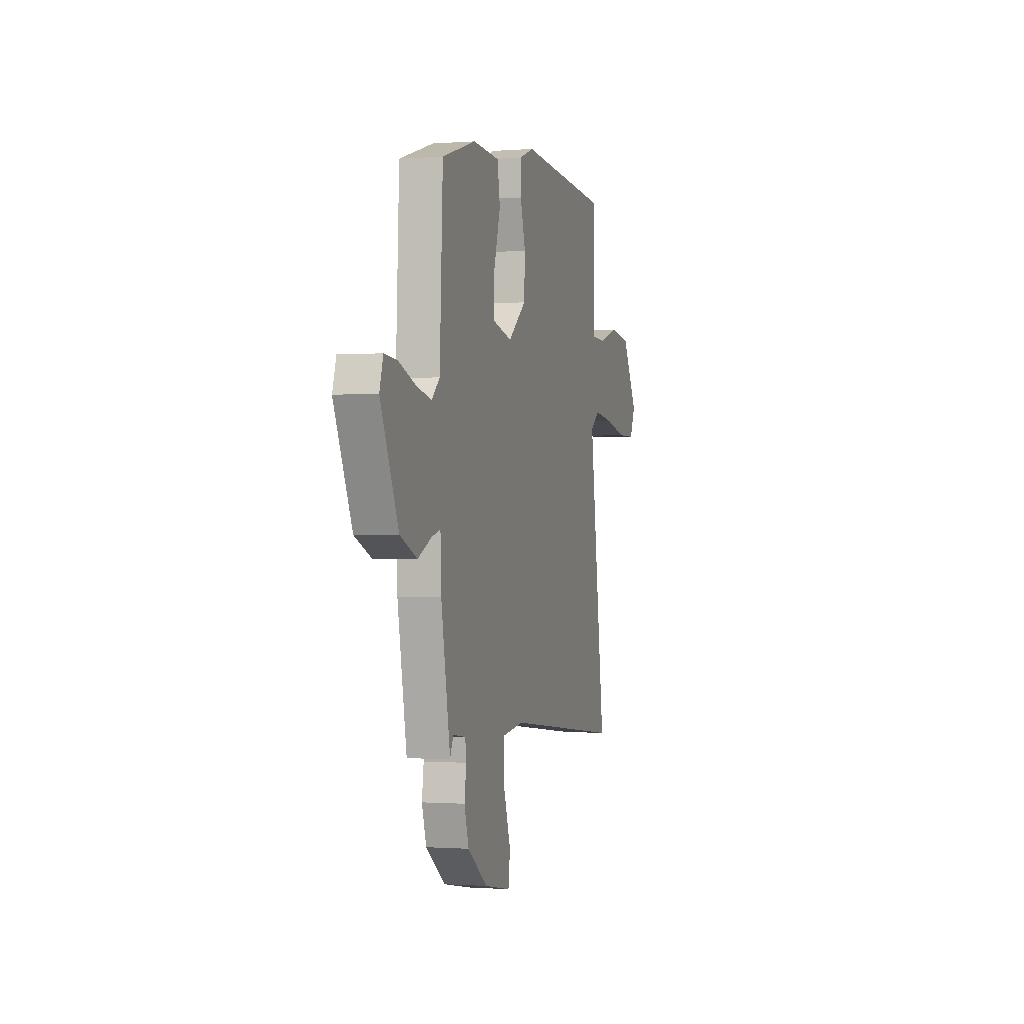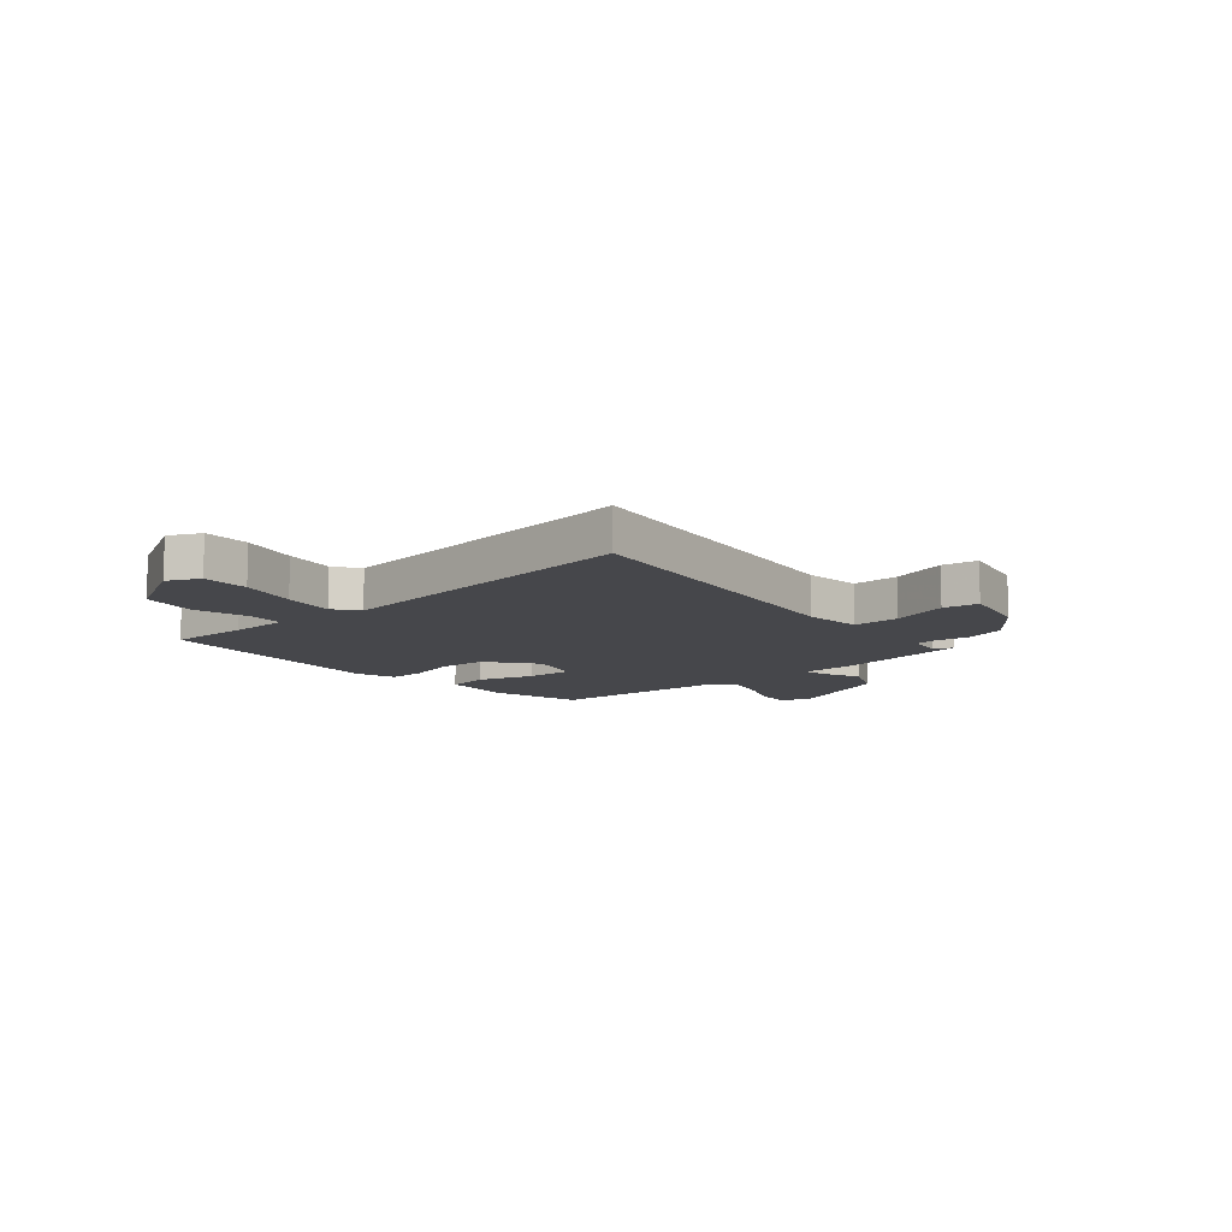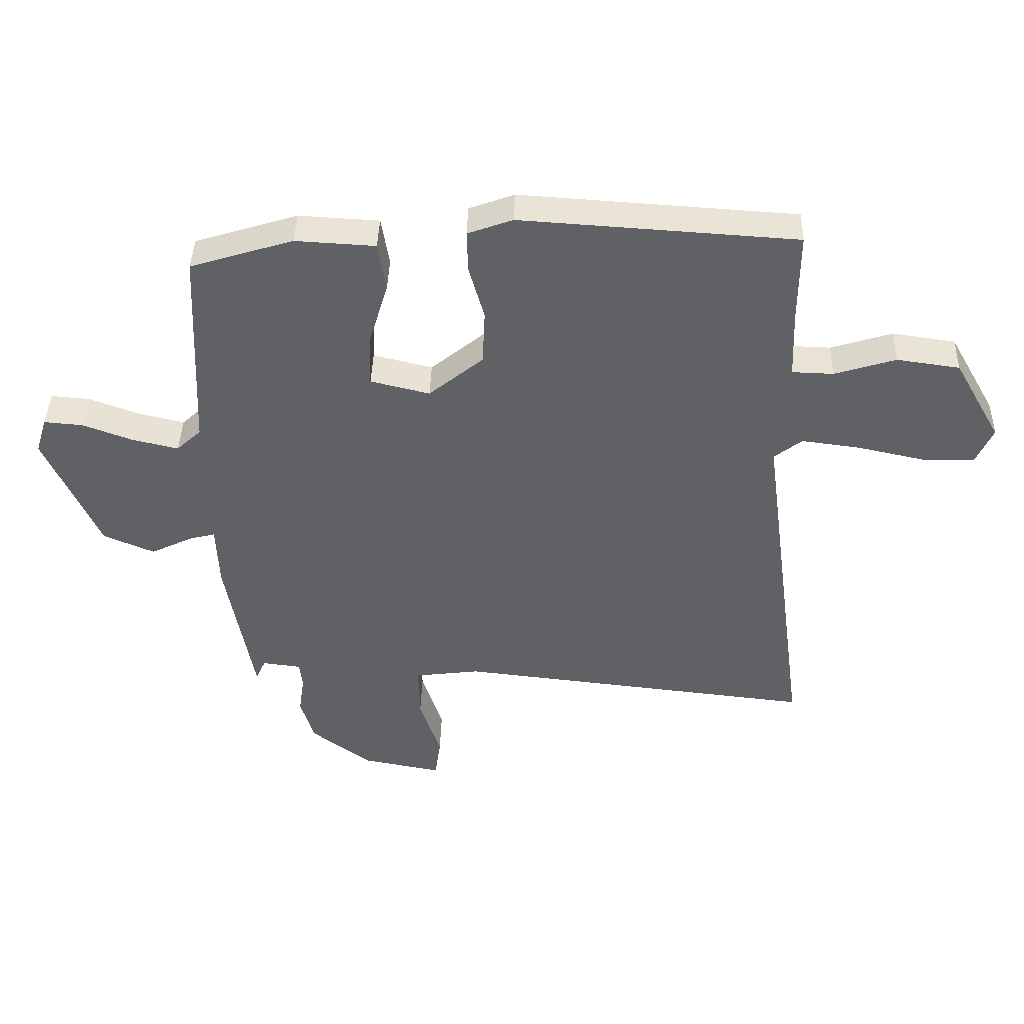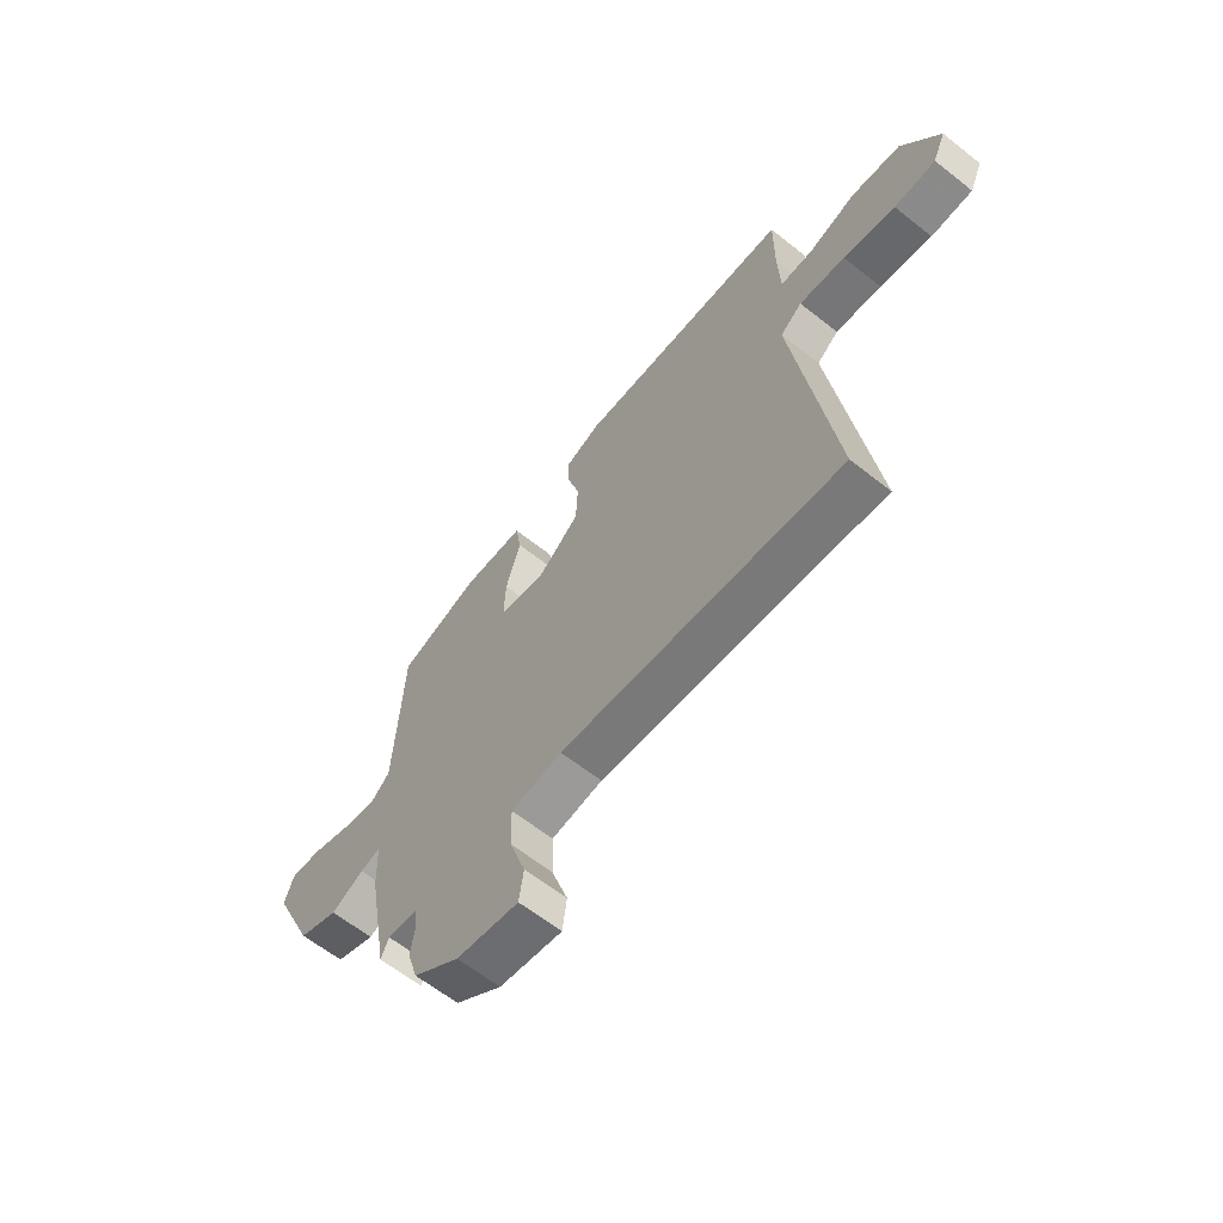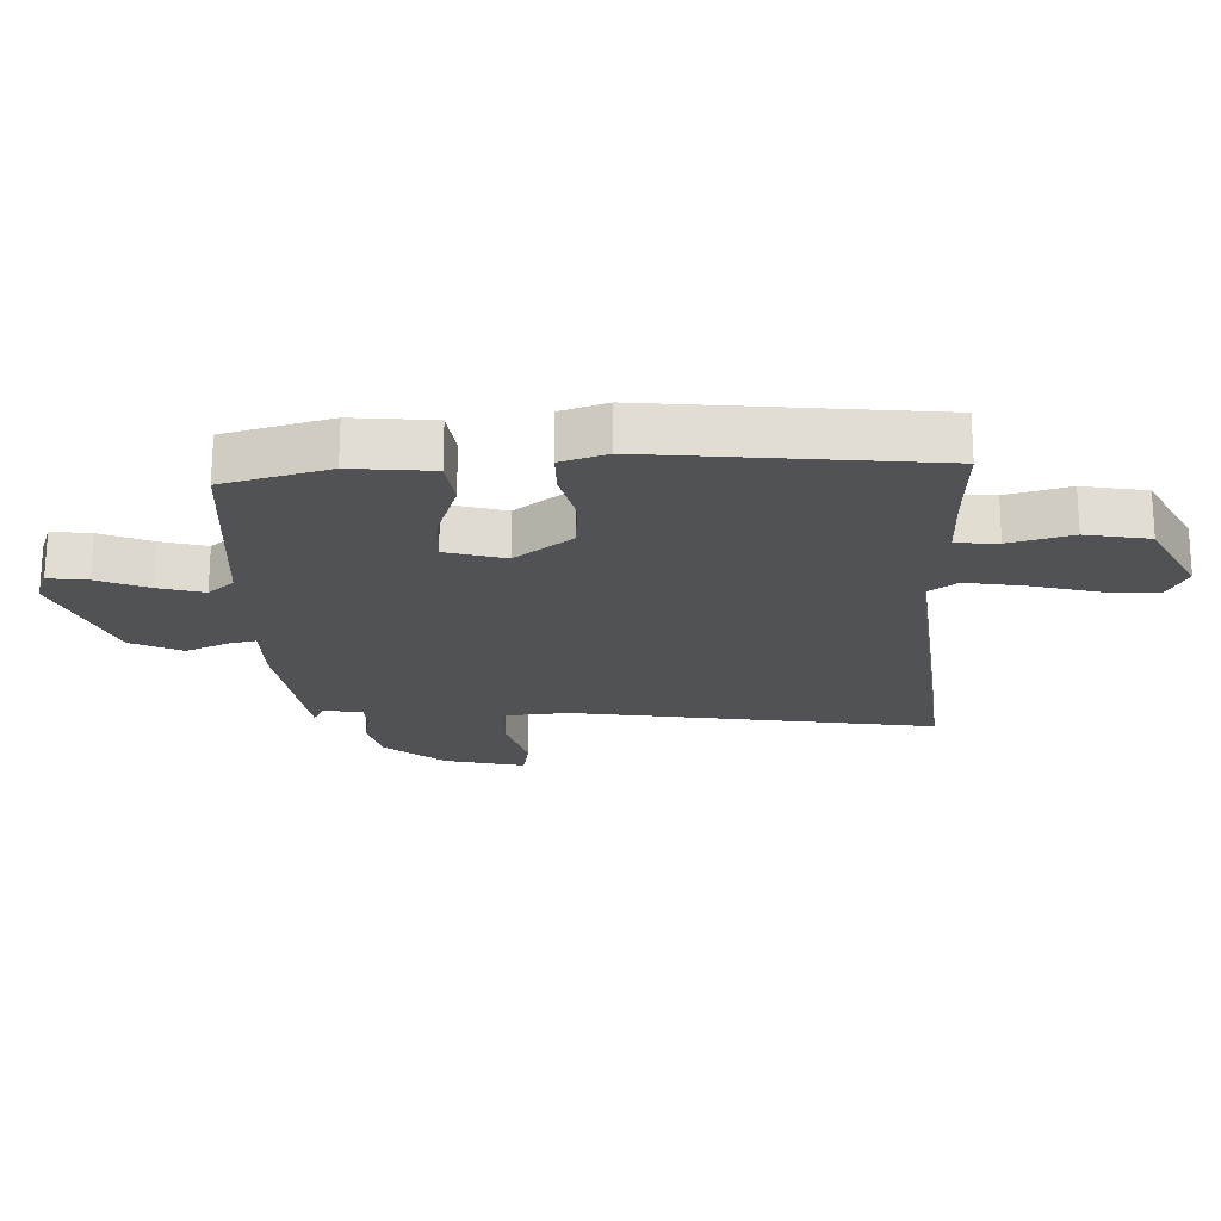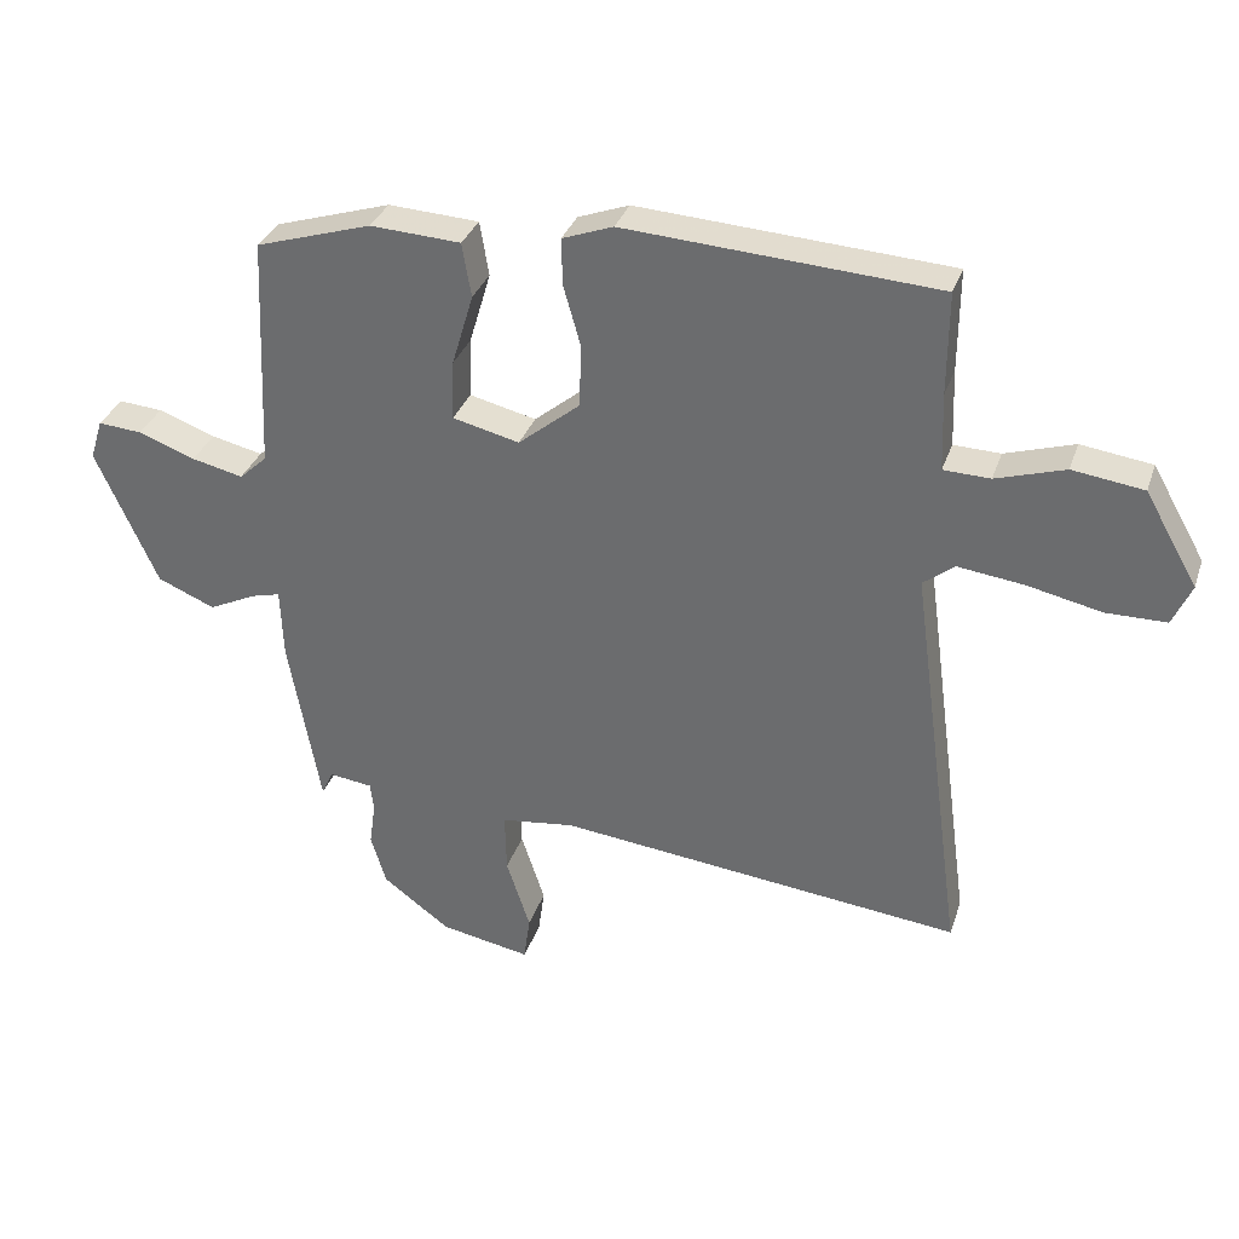
<metadata>
{"format":"obj","ext":"obj","renderer":"f3d","projection":"perspective","resolution":1024,"background":"white","views":[{"elev":-0.9,"azim":-74.1,"up":"+Z"},{"elev":-10.7,"azim":129.6,"up":"+Y"},{"elev":41.4,"azim":1.7,"up":"+Z"},{"elev":-63.1,"azim":51.4,"up":"+Z"},{"elev":69.0,"azim":0.1,"up":"+Z"},{"elev":33.0,"azim":17.4,"up":"+Z"}]}
</metadata>
<code>
v 0.471 0.07 0.498
v 0.47 0.07 0.351
v 0.474 0.07 0.24
v 0.541 0.07 0.238
v 0.64 0.07 0.269
v 0.742 0.07 0.255
v 0.818 0.07 0.122
v 0.791 0.07 0.062
v 0.705 0.07 0.061
v 0.598 0.07 0.084
v 0.503 0.07 0.096
v 0.458 0.07 0.061
v 0.537 0.07 -0.527
v -0.046 0.07 -0.464
v -0.152 0.07 -0.478
v -0.15 0.07 -0.565
v -0.116 0.07 -0.669
v -0.125 0.07 -0.735
v -0.255 0.07 -0.711
v -0.352 0.07 -0.639
v -0.374 0.07 -0.566
v -0.365 0.07 -0.503
v -0.37 0.07 -0.462
v -0.433 0.07 -0.454
v -0.449 0.07 -0.49
v -0.494 0.07 -0.241
v -0.498 0.07 -0.139
v -0.54 0.07 -0.15
v -0.608 0.07 -0.183
v -0.691 0.07 -0.148
v -0.779 0.07 0.048
v -0.761 0.07 0.106
v -0.698 0.07 0.101
v -0.616 0.07 0.071
v -0.542 0.07 0.054
v -0.502 0.07 0.091
v -0.487 0.07 0.428
v -0.32 0.07 0.48
v -0.19 0.07 0.473
v -0.177 0.07 0.395
v -0.208 0.07 0.291
v -0.211 0.07 0.205
v -0.115 0.07 0.182
v -0.027 0.07 0.254
v -0.023 0.07 0.343
v -0.048 0.07 0.431
v -0.05 0.07 0.499
v 0.023 0.07 0.526
v 0.471 0 0.498
v 0.47 0 0.351
v 0.474 0 0.24
v 0.541 0 0.238
v 0.64 0 0.269
v 0.742 0 0.255
v 0.818 0 0.122
v 0.791 0 0.062
v 0.705 0 0.061
v 0.598 0 0.084
v 0.503 0 0.096
v 0.458 0 0.061
v 0.537 0 -0.527
v -0.046 0 -0.464
v -0.152 0 -0.478
v -0.15 0 -0.565
v -0.116 0 -0.669
v -0.125 0 -0.735
v -0.255 0 -0.711
v -0.352 0 -0.639
v -0.374 0 -0.566
v -0.365 0 -0.503
v -0.37 0 -0.462
v -0.433 0 -0.454
v -0.449 0 -0.49
v -0.494 0 -0.241
v -0.498 0 -0.139
v -0.54 0 -0.15
v -0.608 0 -0.183
v -0.691 0 -0.148
v -0.779 0 0.048
v -0.761 0 0.106
v -0.698 0 0.101
v -0.616 0 0.071
v -0.542 0 0.054
v -0.502 0 0.091
v -0.487 0 0.428
v -0.32 0 0.48
v -0.19 0 0.473
v -0.177 0 0.395
v -0.208 0 0.291
v -0.211 0 0.205
v -0.115 0 0.182
v -0.027 0 0.254
v -0.023 0 0.343
v -0.048 0 0.431
v -0.05 0 0.499
v 0.023 0 0.526
f 45 46 47 48
f 44 45 48 1
f 43 44 1 2
f 38 39 40 41
f 36 37 38 41
f 35 36 41 42
f 31 32 33 34
f 31 34 35
f 28 29 30 31
f 27 28 31 35
f 24 25 26 27
f 23 24 27
f 23 27 35 42
f 19 20 21 22
f 16 17 18 19
f 15 16 19 22
f 14 15 22 23
f 12 13 14
f 7 8 9 10
f 7 10 11
f 4 5 6 7
f 3 4 7 11
f 43 2 3
f 43 3 11 12
f 23 42 43
f 12 14 23 43
f 96 95 94 93
f 49 96 93 92
f 50 49 92 91
f 89 88 87 86
f 89 86 85 84
f 90 89 84 83
f 82 81 80 79
f 83 82 79
f 79 78 77 76
f 83 79 76 75
f 75 74 73 72
f 75 72 71
f 90 83 75 71
f 70 69 68 67
f 67 66 65 64
f 70 67 64 63
f 71 70 63 62
f 62 61 60
f 58 57 56 55
f 59 58 55
f 55 54 53 52
f 59 55 52 51
f 51 50 91
f 60 59 51 91
f 91 90 71
f 91 71 62 60
f 1 49 50 2
f 2 50 51 3
f 3 51 52 4
f 4 52 53 5
f 5 53 54 6
f 6 54 55 7
f 7 55 56 8
f 8 56 57 9
f 9 57 58 10
f 10 58 59 11
f 11 59 60 12
f 12 60 61 13
f 13 61 62 14
f 14 62 63 15
f 15 63 64 16
f 16 64 65 17
f 17 65 66 18
f 18 66 67 19
f 19 67 68 20
f 20 68 69 21
f 21 69 70 22
f 22 70 71 23
f 23 71 72 24
f 24 72 73 25
f 25 73 74 26
f 26 74 75 27
f 27 75 76 28
f 28 76 77 29
f 29 77 78 30
f 30 78 79 31
f 31 79 80 32
f 32 80 81 33
f 33 81 82 34
f 34 82 83 35
f 35 83 84 36
f 36 84 85 37
f 37 85 86 38
f 38 86 87 39
f 39 87 88 40
f 40 88 89 41
f 41 89 90 42
f 42 90 91 43
f 43 91 92 44
f 44 92 93 45
f 45 93 94 46
f 46 94 95 47
f 47 95 96 48
f 48 96 49 1

</code>
